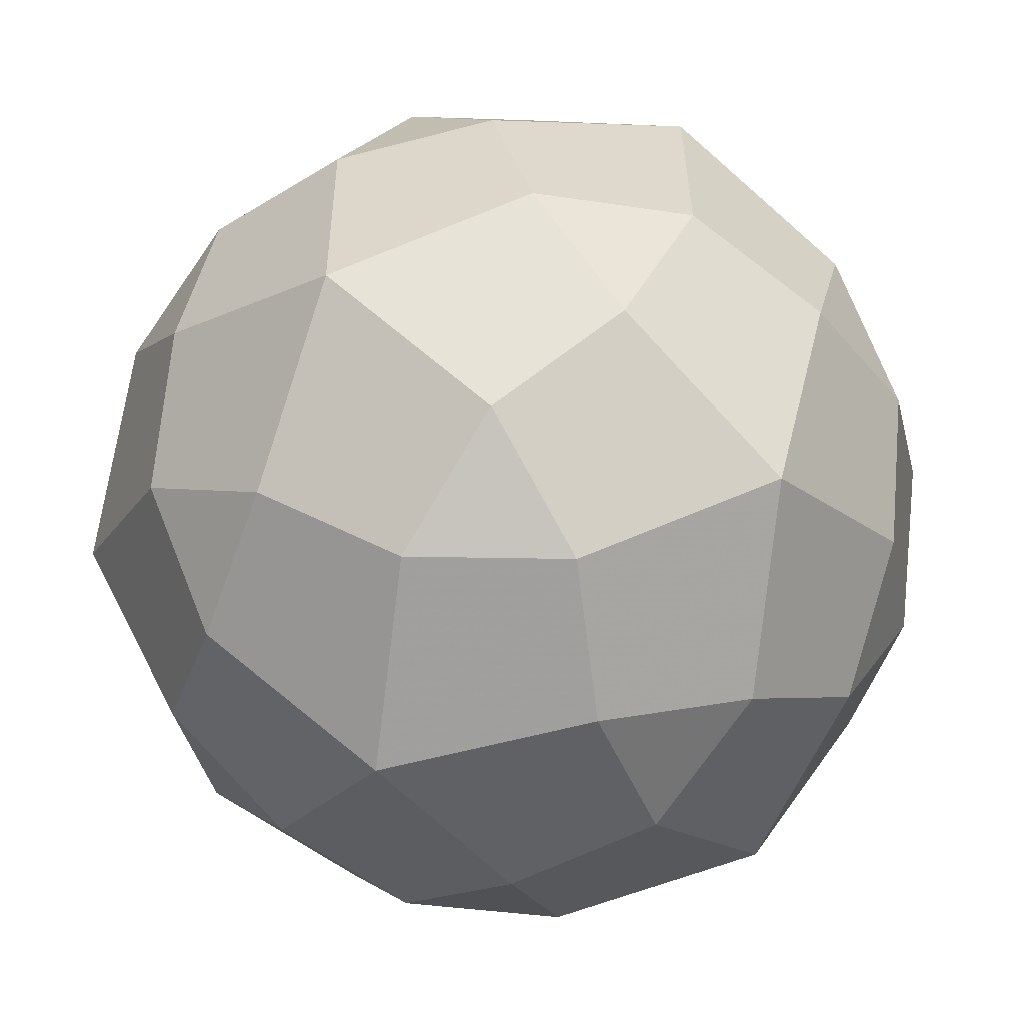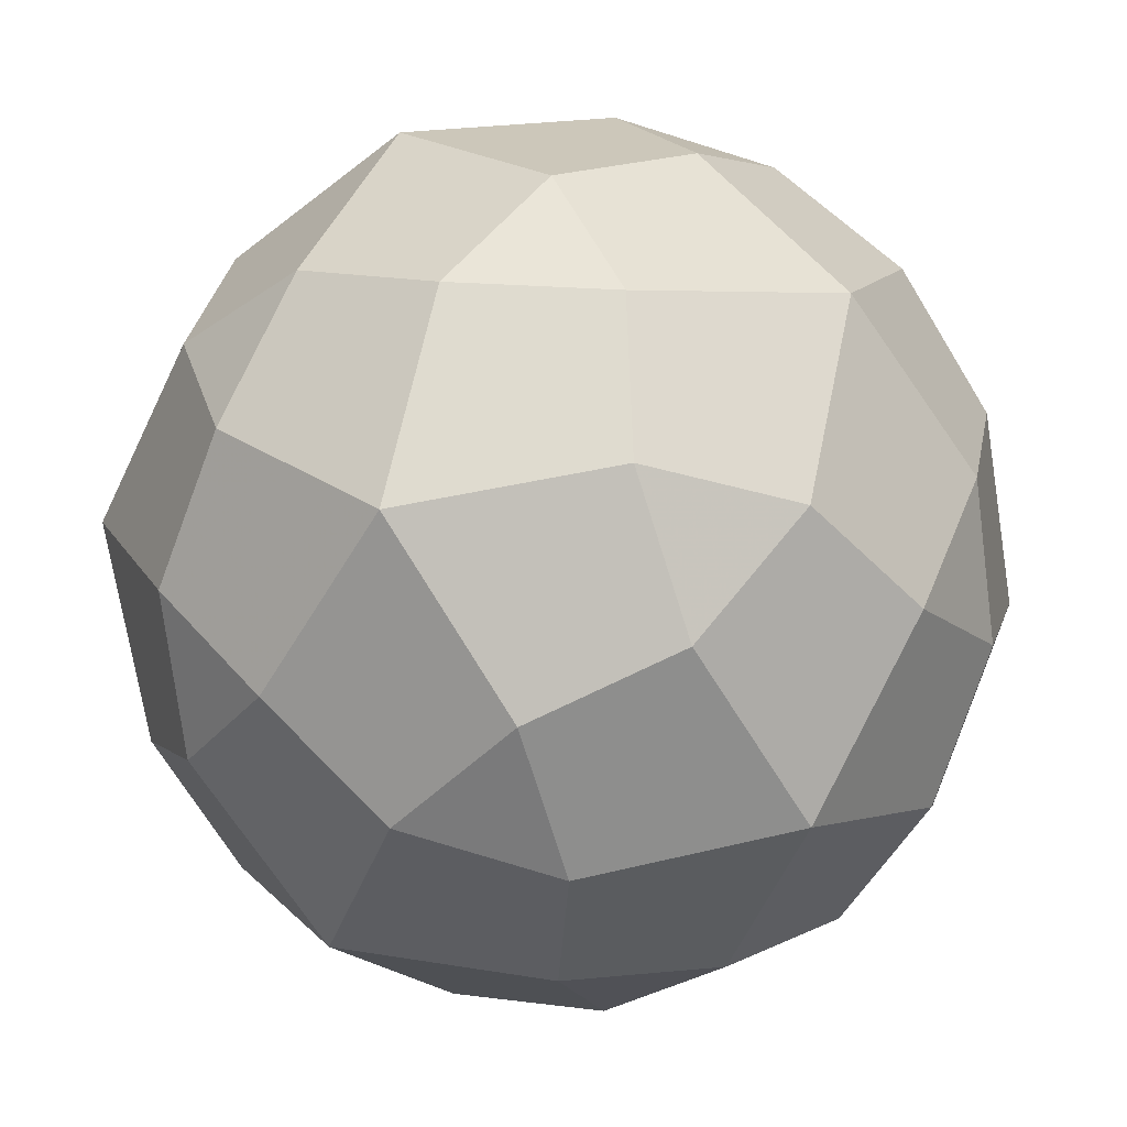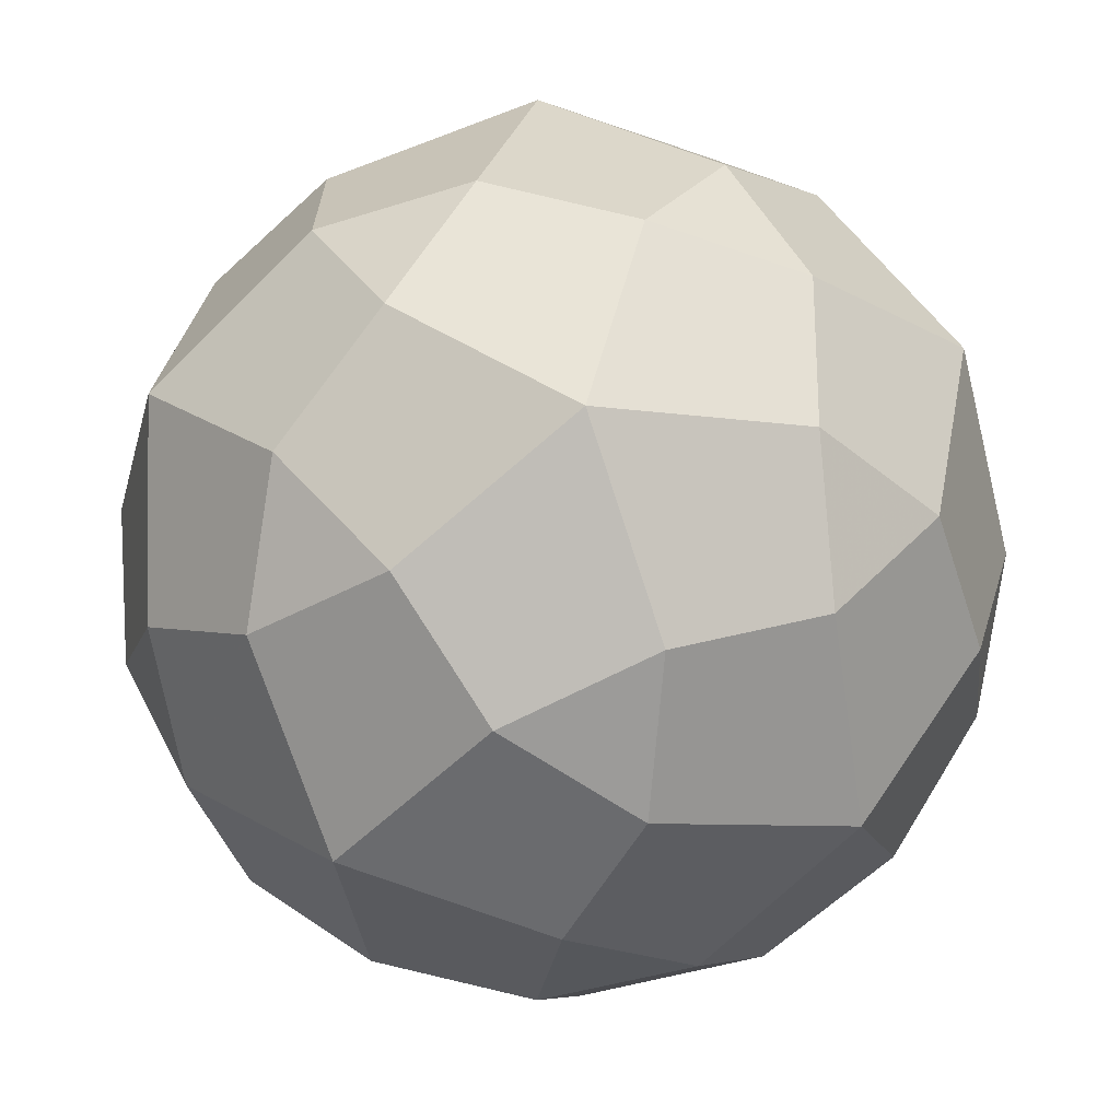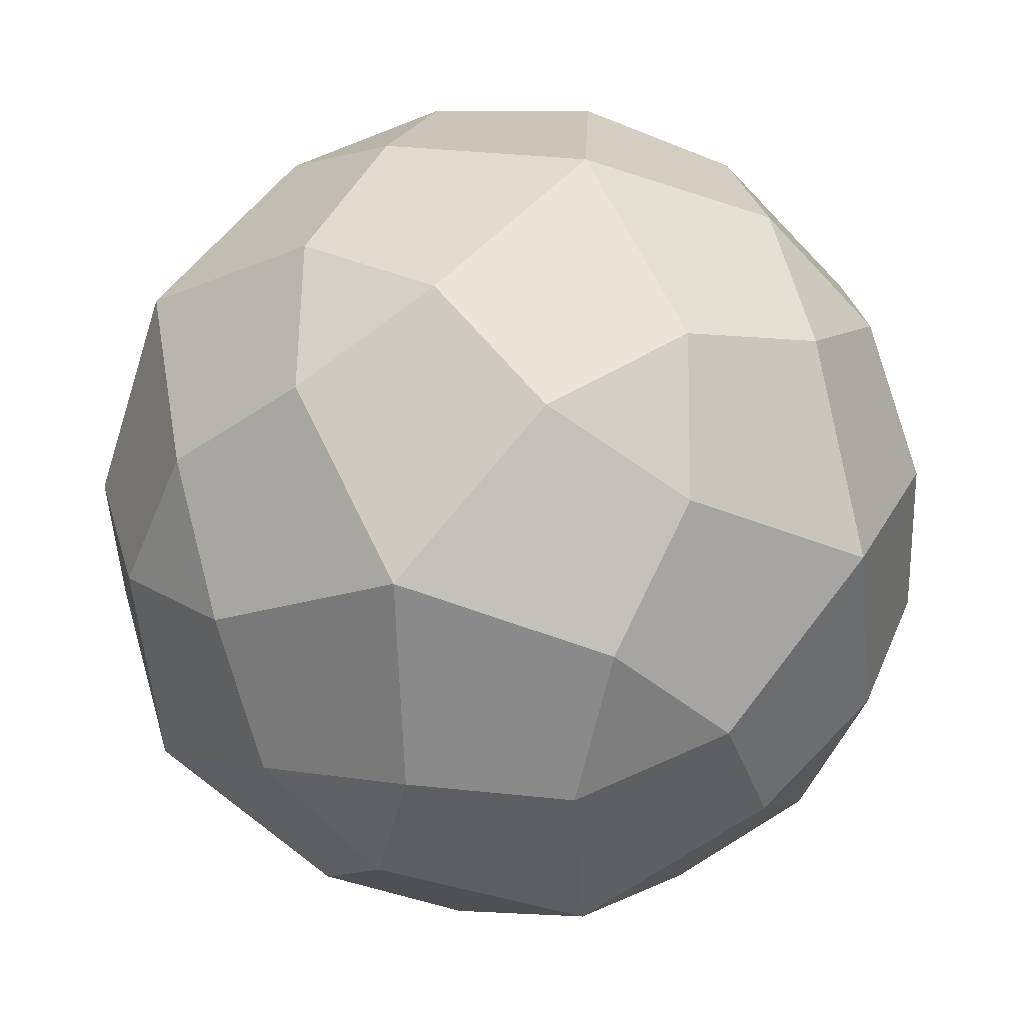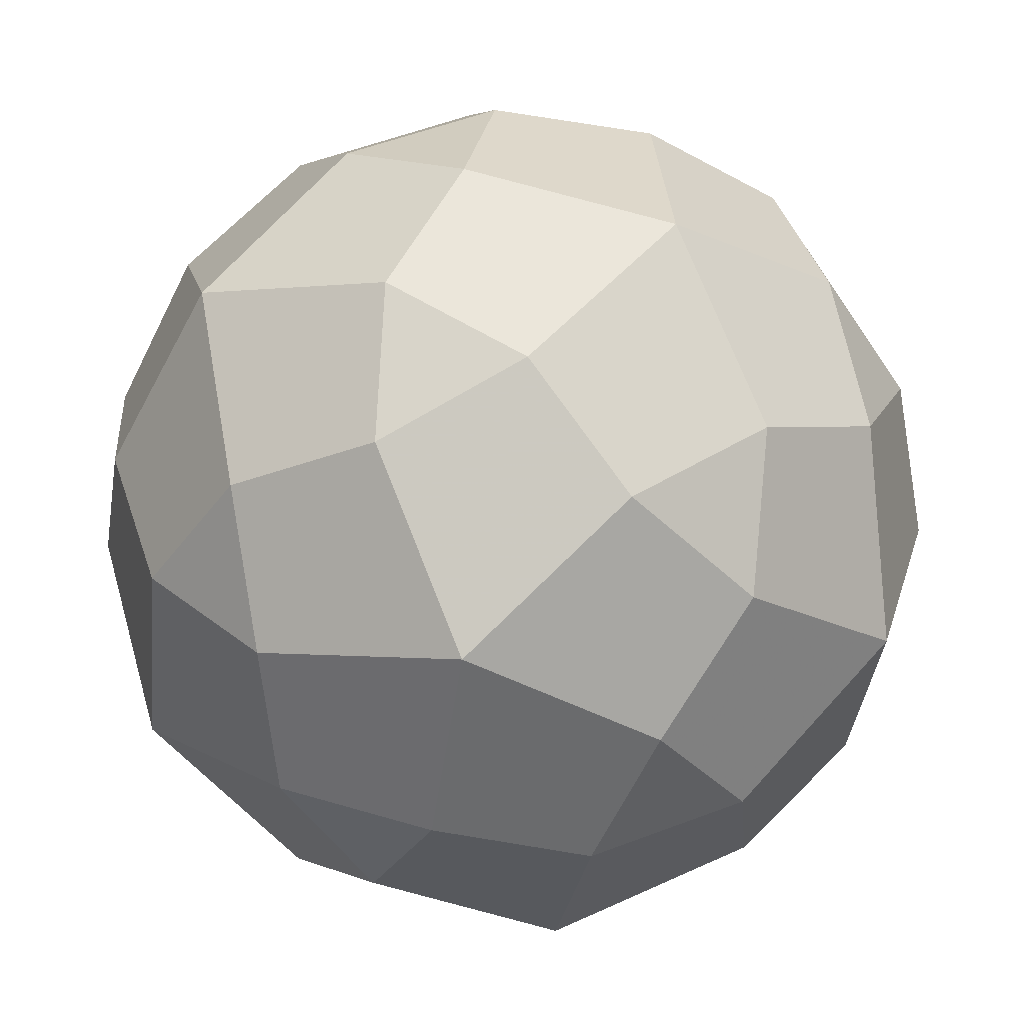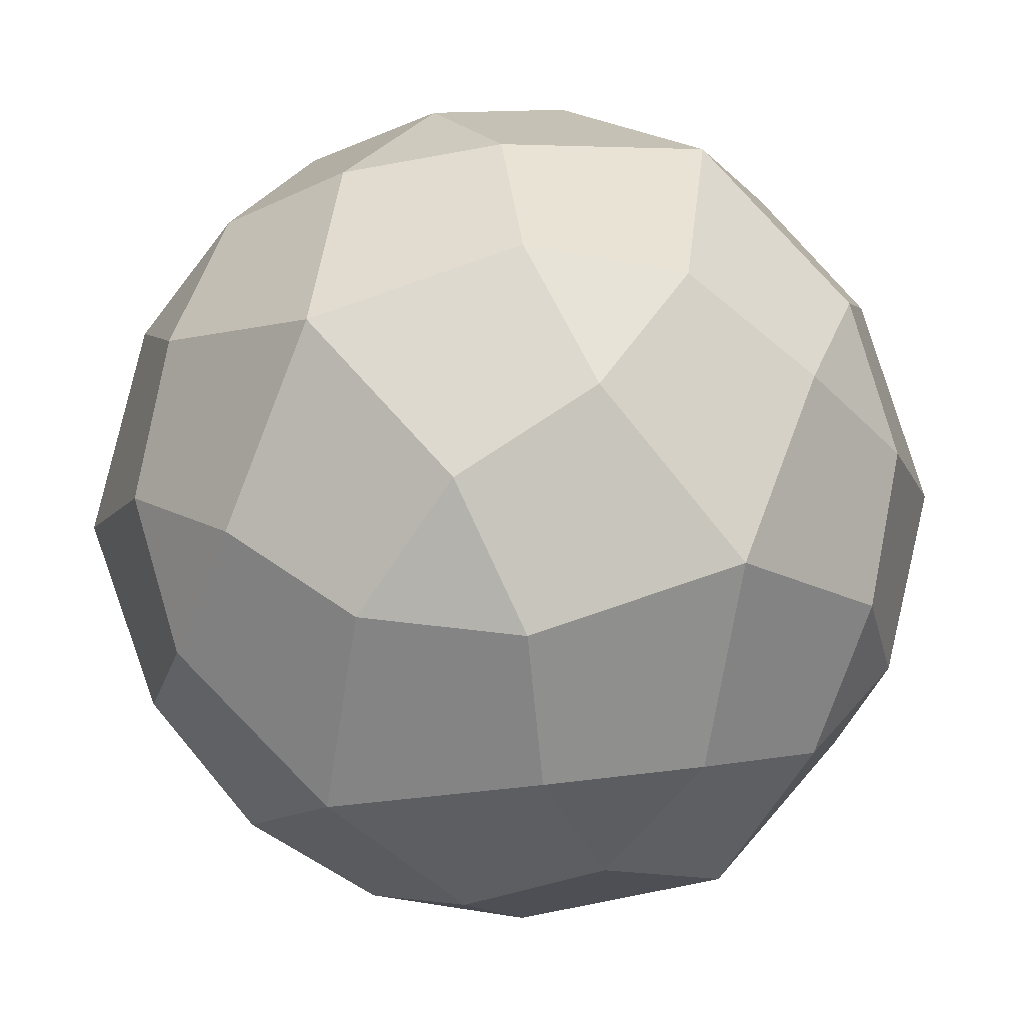
<metadata>
{"format":"obj","ext":"obj","renderer":"f3d","projection":"perspective","resolution":1024,"background":"white","views":[{"elev":34.7,"azim":48.4,"up":"+Y"},{"elev":-40.2,"azim":113.8,"up":"+Y"},{"elev":41.6,"azim":-95.2,"up":"+Z"},{"elev":8.7,"azim":72.3,"up":"+Z"},{"elev":-41.1,"azim":11.2,"up":"+Y"},{"elev":43.9,"azim":-34.8,"up":"+Z"}]}
</metadata>
<code>
v 0.08659 -0.1678 -1
v -0.08659 -0.1678 1
v -0.08659 0.1678 -1
v 1 0.08659 0.1678
v 1 -0.08659 -0.1678
v -1 -0.08659 0.1678
v -1 0.08659 -0.1678
v 0.1678 1 0.08659
v 0.1678 -1 -0.08659
v -0.1678 -1 0.08659
v -0.1678 1 -0.08659
v 0.2166 -0.3781 0.9197
v 0.2166 0.3781 -0.9197
v -0.2166 0.3781 0.9197
v -0.2166 -0.3781 -0.9197
v 0.9197 -0.2166 0.3781
v 0.9197 0.2166 -0.3781
v -0.9197 0.2166 0.3781
v -0.9197 -0.2166 -0.3781
v 0.3781 -0.9197 0.2166
v 0.3781 0.9197 -0.2166
v -0.3781 0.9197 0.2166
v -0.3781 -0.9197 -0.2166
v 0.5515 0 0.8924
v 0.5515 0 -0.8924
v -0.5515 0 0.8924
v -0.5515 0 -0.8924
v 0.8924 0.5515 0
v 0.8924 -0.5515 0
v -0.8924 0.5515 0
v -0.8924 -0.5515 0
v 0 0.8924 0.5515
v 0 0.8924 -0.5515
v 0 -0.8924 0.5515
v 0 -0.8924 -0.5515
v 0.13 0.5182 0.8661
v 0.13 -0.5182 -0.8661
v -0.13 -0.5182 0.8661
v -0.13 0.5182 -0.8661
v 0.8661 0.13 0.5182
v 0.8661 -0.13 -0.5182
v -0.8661 -0.13 0.5182
v -0.8661 0.13 -0.5182
v 0.5182 0.8661 0.13
v 0.5182 -0.8661 -0.13
v -0.5182 -0.8661 0.13
v -0.5182 0.8661 -0.13
v 0.488 0.4818 0.7519
v 0.488 -0.4818 -0.7519
v -0.488 -0.4818 0.7519
v -0.488 0.4818 -0.7519
v 0.7519 0.488 0.4818
v 0.7519 -0.488 -0.4818
v -0.7519 -0.488 0.4818
v -0.7519 0.488 -0.4818
v 0.4818 0.7519 0.488
v 0.4818 -0.7519 -0.488
v -0.4818 -0.7519 0.488
v -0.4818 0.7519 -0.488
v 0.4015 -0.6219 0.6984
v 0.4015 0.6219 -0.6984
v -0.4015 0.6219 0.6984
v -0.4015 -0.6219 -0.6984
v 0.6984 -0.4015 0.6219
v 0.6984 0.4015 -0.6219
v -0.6984 0.4015 0.6219
v -0.6984 -0.4015 -0.6219
v 0.6219 -0.6984 0.4015
v 0.6219 0.6984 -0.4015
v -0.6219 0.6984 0.4015
v -0.6219 -0.6984 -0.4015
v 0.08659 0.1678 1
f 24 72 2 12
f 24 12 60 64
f 24 64 16 40
f 24 40 52 48
f 24 48 36 72
f 25 1 3 13
f 25 13 61 65
f 25 65 17 41
f 25 41 53 49
f 25 49 37 1
f 26 2 72 14
f 26 14 62 66
f 26 66 18 42
f 26 42 54 50
f 26 50 38 2
f 27 3 1 15
f 27 15 63 67
f 27 67 19 43
f 27 43 55 51
f 27 51 39 3
f 28 4 5 17
f 28 17 65 69
f 28 69 21 44
f 28 44 56 52
f 28 52 40 4
f 29 5 4 16
f 29 16 64 68
f 29 68 20 45
f 29 45 57 53
f 29 53 41 5
f 30 7 6 18
f 30 18 66 70
f 30 70 22 47
f 30 47 59 55
f 30 55 43 7
f 31 6 7 19
f 31 19 67 71
f 31 71 23 46
f 31 46 58 54
f 31 54 42 6
f 32 8 11 22
f 32 22 70 62
f 32 62 14 36
f 32 36 48 56
f 32 56 44 8
f 33 11 8 21
f 33 21 69 61
f 33 61 13 39
f 33 39 51 59
f 33 59 47 11
f 34 10 9 20
f 34 20 68 60
f 34 60 12 38
f 34 38 50 58
f 34 58 46 10
f 35 9 10 23
f 35 23 71 63
f 35 63 15 37
f 35 37 49 57
f 35 57 45 9
f 72 36 14
f 1 37 15
f 2 38 12
f 3 39 13
f 4 40 16
f 5 41 17
f 6 42 18
f 7 43 19
f 8 44 21
f 9 45 20
f 10 46 23
f 11 47 22
f 56 48 52
f 57 49 53
f 58 50 54
f 59 51 55
f 60 68 64
f 61 69 65
f 62 70 66
f 63 71 67

</code>
